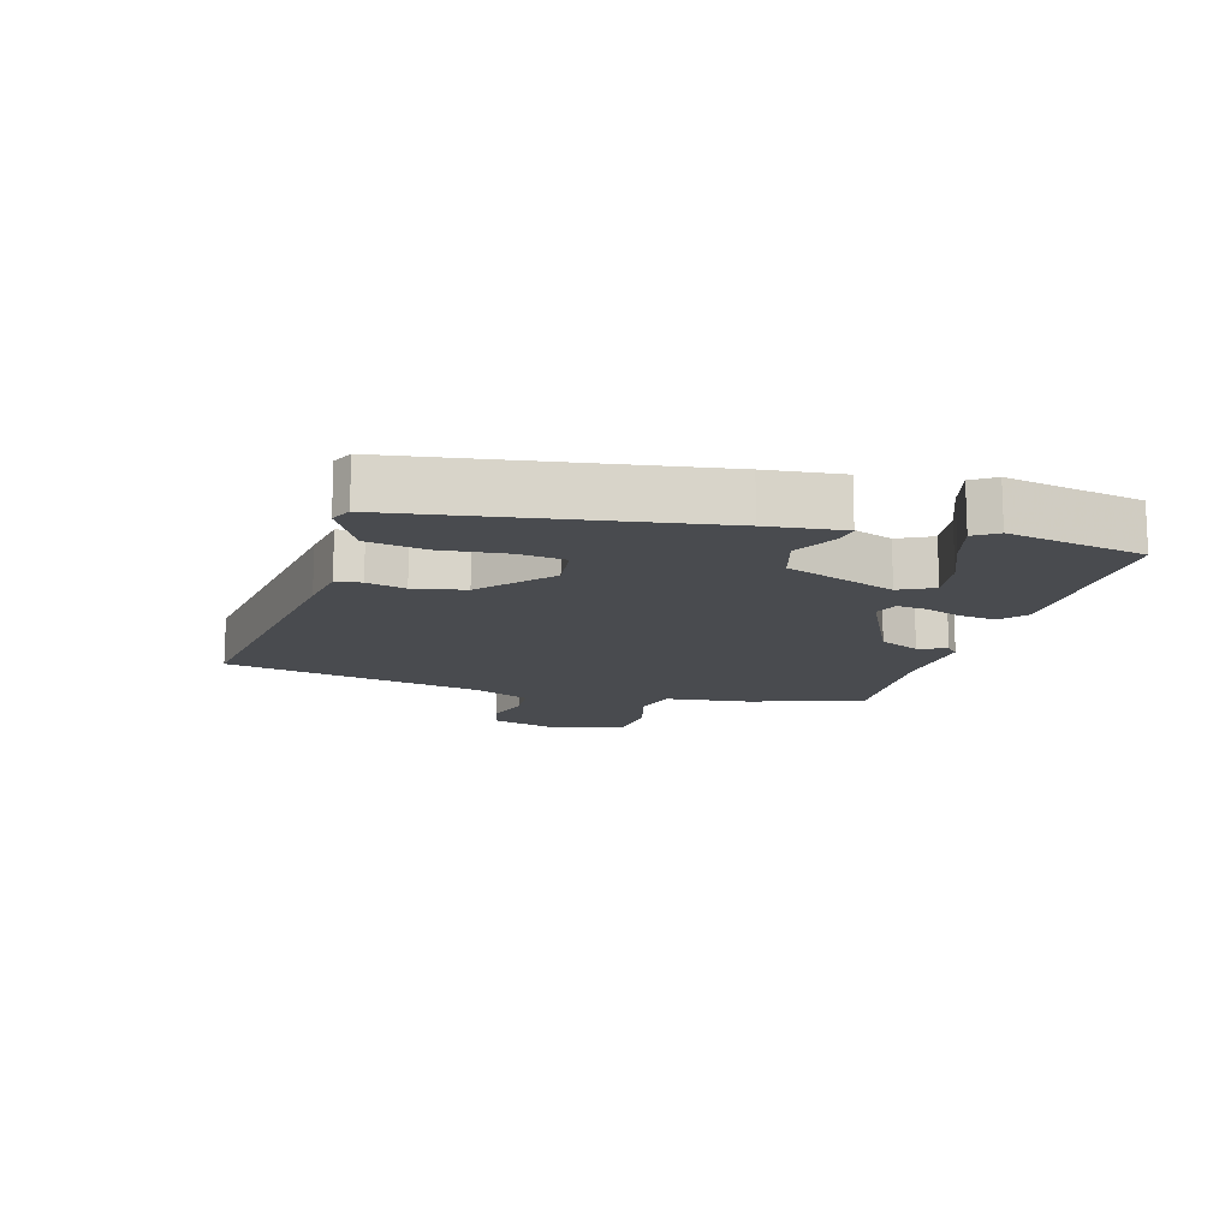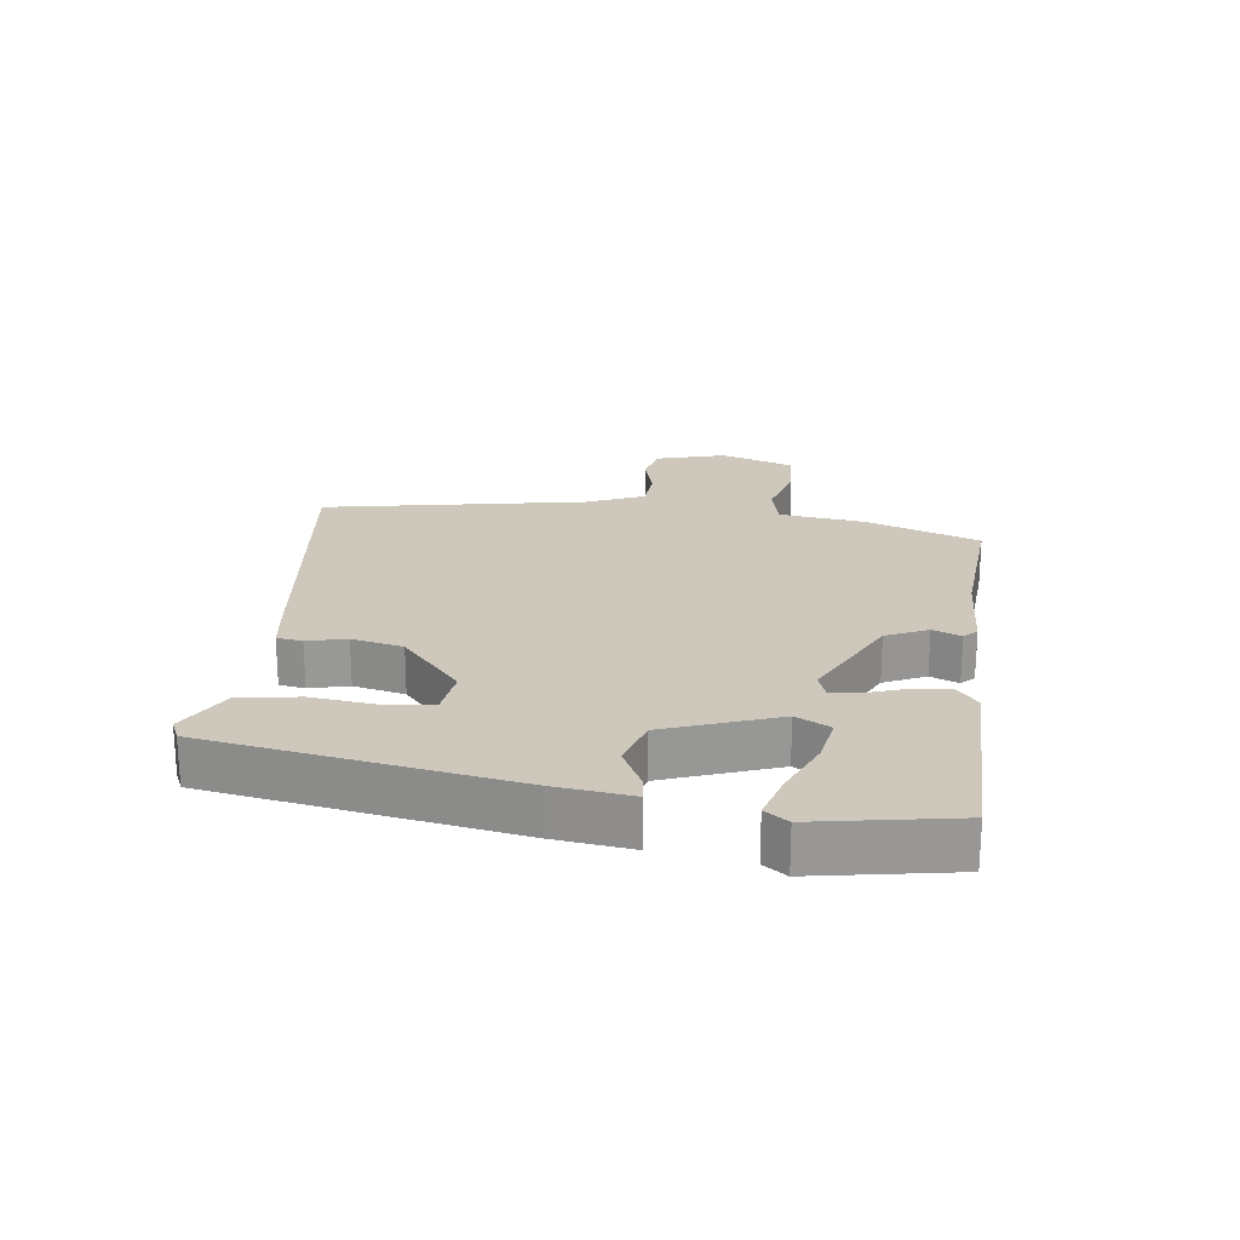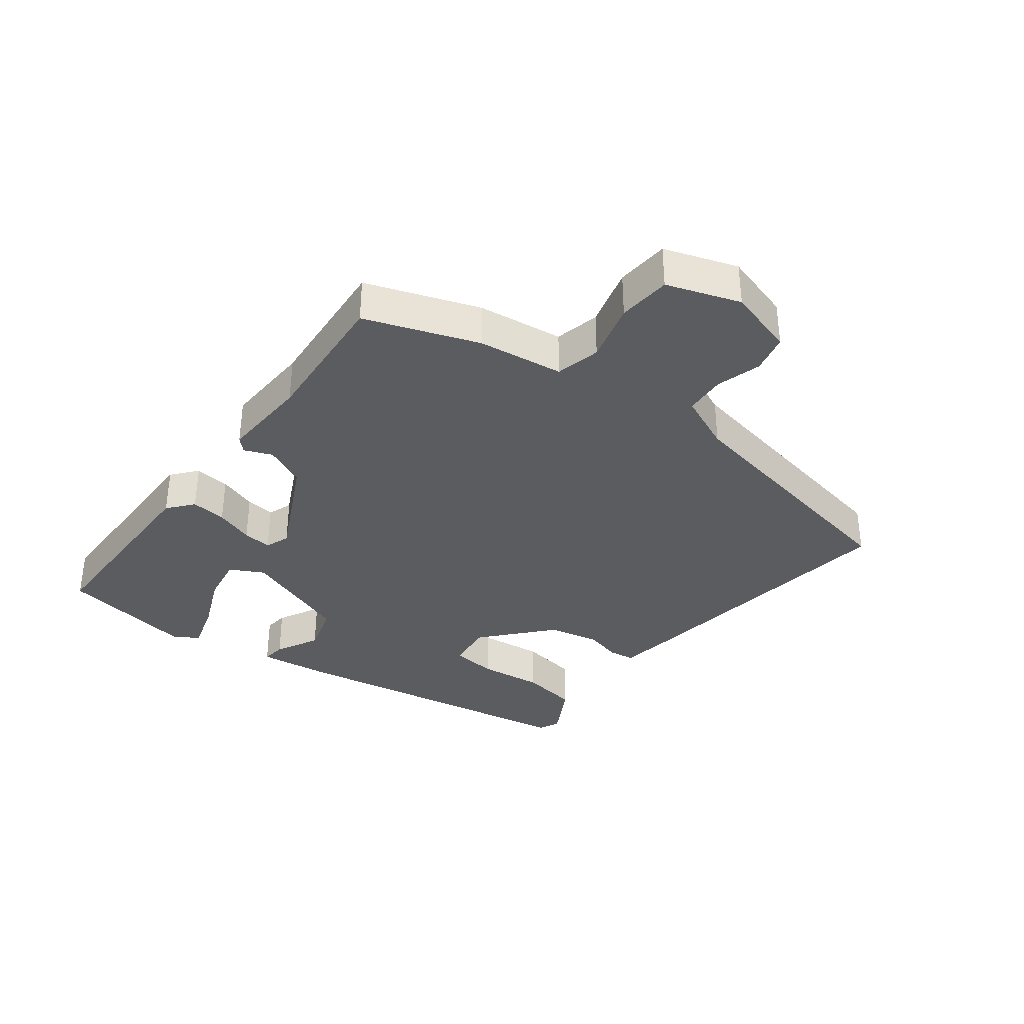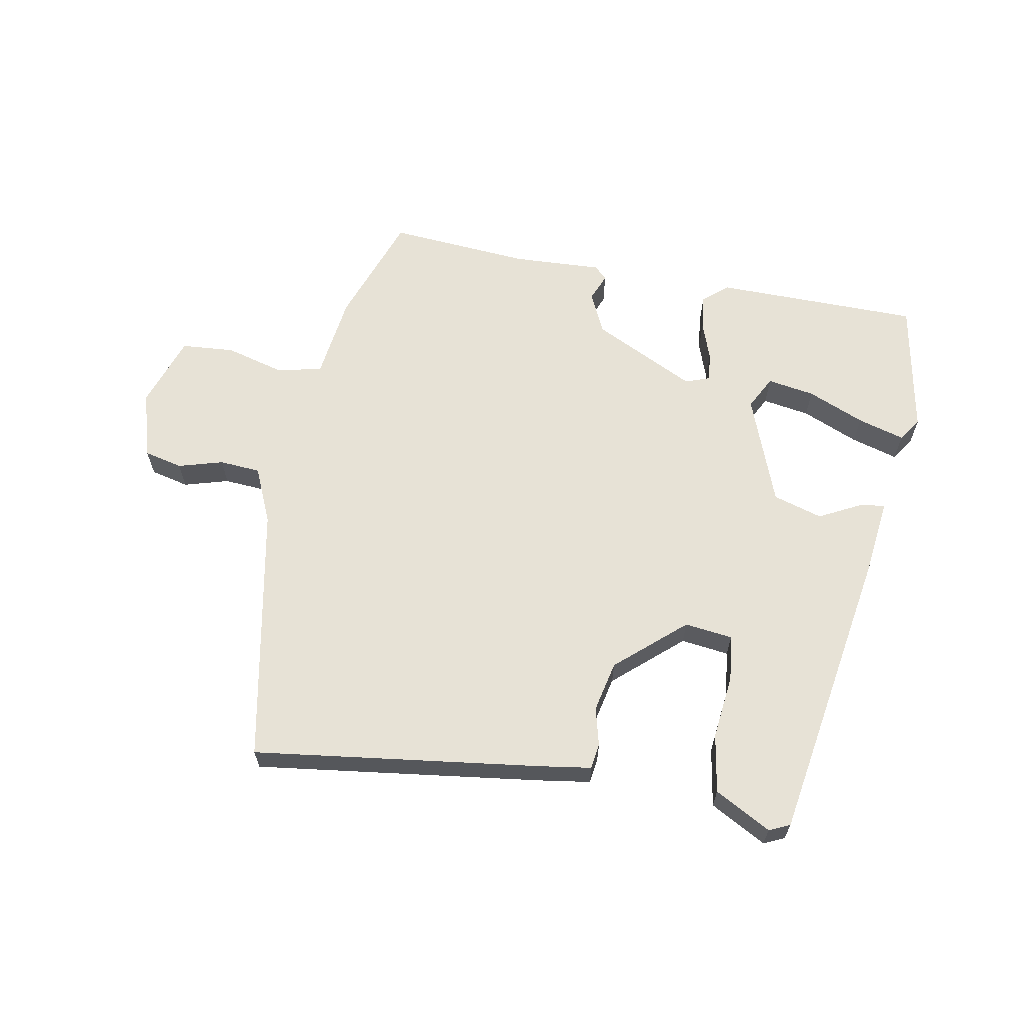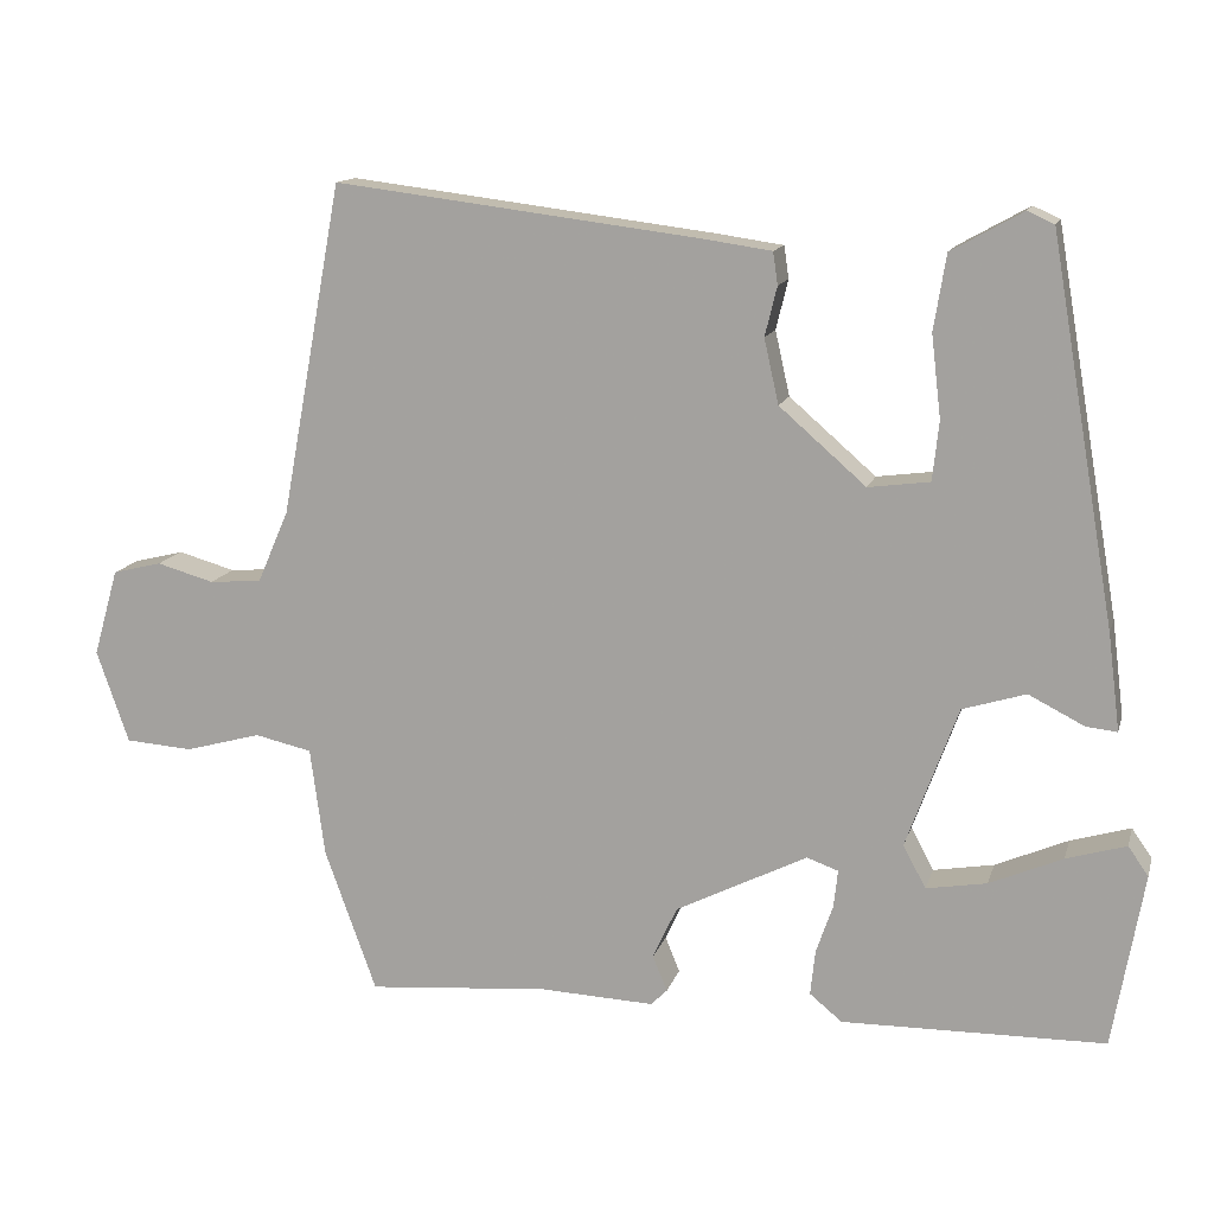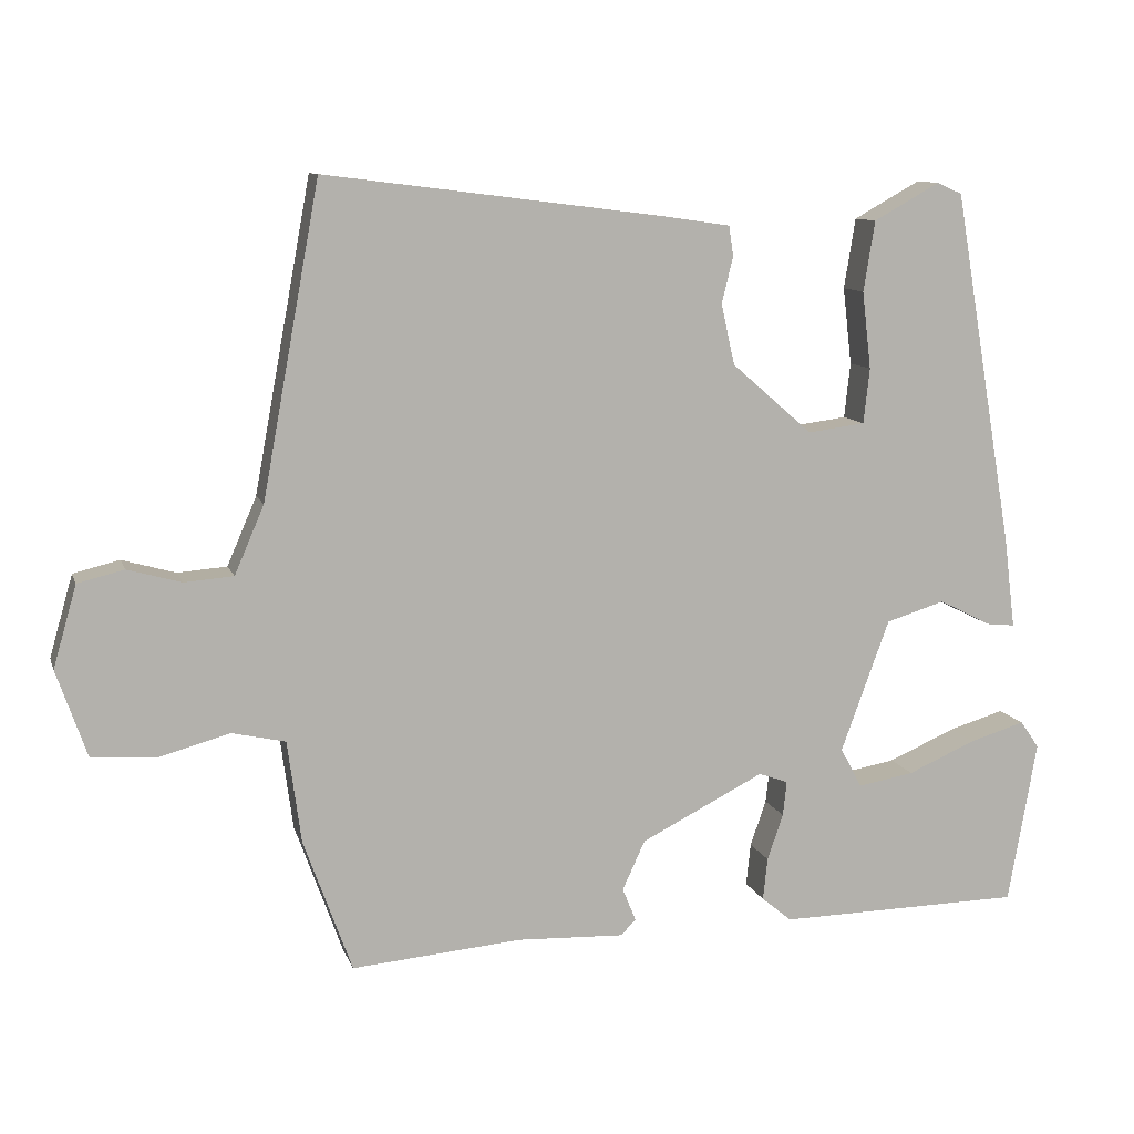
<metadata>
{"format":"obj","ext":"obj","renderer":"f3d","projection":"perspective","resolution":1024,"background":"white","views":[{"elev":-13.7,"azim":73.0,"up":"+Y"},{"elev":22.0,"azim":97.1,"up":"+Y"},{"elev":-34.8,"azim":-127.6,"up":"+Y"},{"elev":63.2,"azim":10.1,"up":"+Y"},{"elev":13.5,"azim":14.4,"up":"+Z"},{"elev":10.3,"azim":-15.1,"up":"+Z"}]}
</metadata>
<code>
v -0.458 0.07 0.545
v -0.004 0.07 0.488
v 0.079 0.07 0.476
v 0.085 0.07 0.436
v 0.07 0.07 0.375
v 0.088 0.07 0.295
v 0.195 0.07 0.202
v 0.271 0.07 0.212
v 0.279 0.07 0.285
v 0.267 0.07 0.387
v 0.282 0.07 0.48
v 0.37 0.07 0.529
v 0.403 0.07 0.514
v 0.484 0.07 0.043
v 0.499 0.07 -0.076
v 0.461 0.07 -0.072
v 0.392 0.07 -0.037
v 0.314 0.07 -0.061
v 0.25 0.07 -0.236
v 0.278 0.07 -0.289
v 0.353 0.07 -0.276
v 0.443 0.07 -0.237
v 0.517 0.07 -0.215
v 0.542 0.07 -0.251
v 0.504 0.07 -0.467
v 0.179 0.07 -0.472
v 0.139 0.07 -0.439
v 0.145 0.07 -0.383
v 0.166 0.07 -0.322
v 0.171 0.07 -0.276
v 0.132 0.07 -0.262
v -0.031 0.07 -0.344
v -0.061 0.07 -0.409
v -0.043 0.07 -0.453
v -0.063 0.07 -0.473
v -0.205 0.07 -0.467
v -0.43 0.07 -0.486
v -0.494 0.07 -0.309
v -0.512 0.07 -0.174
v -0.583 0.07 -0.158
v -0.677 0.07 -0.184
v -0.761 0.07 -0.178
v -0.801 0.07 -0.063
v -0.77 0.07 0.045
v -0.709 0.07 0.06
v -0.638 0.07 0.04
v -0.573 0.07 0.045
v -0.534 0.07 0.135
v -0.458 0 0.545
v -0.004 0 0.488
v 0.079 0 0.476
v 0.085 0 0.436
v 0.07 0 0.375
v 0.088 0 0.295
v 0.195 0 0.202
v 0.271 0 0.212
v 0.279 0 0.285
v 0.267 0 0.387
v 0.282 0 0.48
v 0.37 0 0.529
v 0.403 0 0.514
v 0.484 0 0.043
v 0.499 0 -0.076
v 0.461 0 -0.072
v 0.392 0 -0.037
v 0.314 0 -0.061
v 0.25 0 -0.236
v 0.278 0 -0.289
v 0.353 0 -0.276
v 0.443 0 -0.237
v 0.517 0 -0.215
v 0.542 0 -0.251
v 0.504 0 -0.467
v 0.179 0 -0.472
v 0.139 0 -0.439
v 0.145 0 -0.383
v 0.166 0 -0.322
v 0.171 0 -0.276
v 0.132 0 -0.262
v -0.031 0 -0.344
v -0.061 0 -0.409
v -0.043 0 -0.453
v -0.063 0 -0.473
v -0.205 0 -0.467
v -0.43 0 -0.486
v -0.494 0 -0.309
v -0.512 0 -0.174
v -0.583 0 -0.158
v -0.677 0 -0.184
v -0.761 0 -0.178
v -0.801 0 -0.063
v -0.77 0 0.045
v -0.709 0 0.06
v -0.638 0 0.04
v -0.573 0 0.045
v -0.534 0 0.135
f 44 45 46
f 43 44 46
f 42 43 46
f 41 42 46
f 40 41 46
f 39 40 46 47
f 36 37 38 39
f 39 47 48
f 36 39 48
f 35 36 48
f 34 35 48
f 33 34 48
f 27 28 29
f 26 27 29
f 25 26 29
f 24 25 29
f 21 22 23 24
f 20 21 24 29
f 19 20 29 30
f 15 16 17
f 14 15 17
f 13 14 17
f 12 13 17
f 11 12 17
f 10 11 17
f 9 10 17
f 8 9 17 18
f 19 30 31
f 18 19 31
f 8 18 31
f 7 8 31
f 3 4 5
f 2 3 5
f 1 2 5
f 48 1 5
f 33 48 5
f 32 33 5
f 6 7 31 32
f 5 6 32
f 94 93 92
f 94 92 91
f 94 91 90
f 94 90 89
f 94 89 88
f 95 94 88 87
f 87 86 85 84
f 96 95 87
f 96 87 84
f 96 84 83
f 96 83 82
f 96 82 81
f 77 76 75
f 77 75 74
f 77 74 73
f 77 73 72
f 72 71 70 69
f 77 72 69 68
f 78 77 68 67
f 65 64 63
f 65 63 62
f 65 62 61
f 65 61 60
f 65 60 59
f 65 59 58
f 65 58 57
f 66 65 57 56
f 79 78 67
f 79 67 66
f 79 66 56
f 79 56 55
f 53 52 51
f 53 51 50
f 53 50 49
f 53 49 96
f 53 96 81
f 53 81 80
f 80 79 55 54
f 80 54 53
f 1 49 50 2
f 2 50 51 3
f 3 51 52 4
f 4 52 53 5
f 5 53 54 6
f 6 54 55 7
f 7 55 56 8
f 8 56 57 9
f 9 57 58 10
f 10 58 59 11
f 11 59 60 12
f 12 60 61 13
f 13 61 62 14
f 14 62 63 15
f 15 63 64 16
f 16 64 65 17
f 17 65 66 18
f 18 66 67 19
f 19 67 68 20
f 20 68 69 21
f 21 69 70 22
f 22 70 71 23
f 23 71 72 24
f 24 72 73 25
f 25 73 74 26
f 26 74 75 27
f 27 75 76 28
f 28 76 77 29
f 29 77 78 30
f 30 78 79 31
f 31 79 80 32
f 32 80 81 33
f 33 81 82 34
f 34 82 83 35
f 35 83 84 36
f 36 84 85 37
f 37 85 86 38
f 38 86 87 39
f 39 87 88 40
f 40 88 89 41
f 41 89 90 42
f 42 90 91 43
f 43 91 92 44
f 44 92 93 45
f 45 93 94 46
f 46 94 95 47
f 47 95 96 48
f 48 96 49 1

</code>
